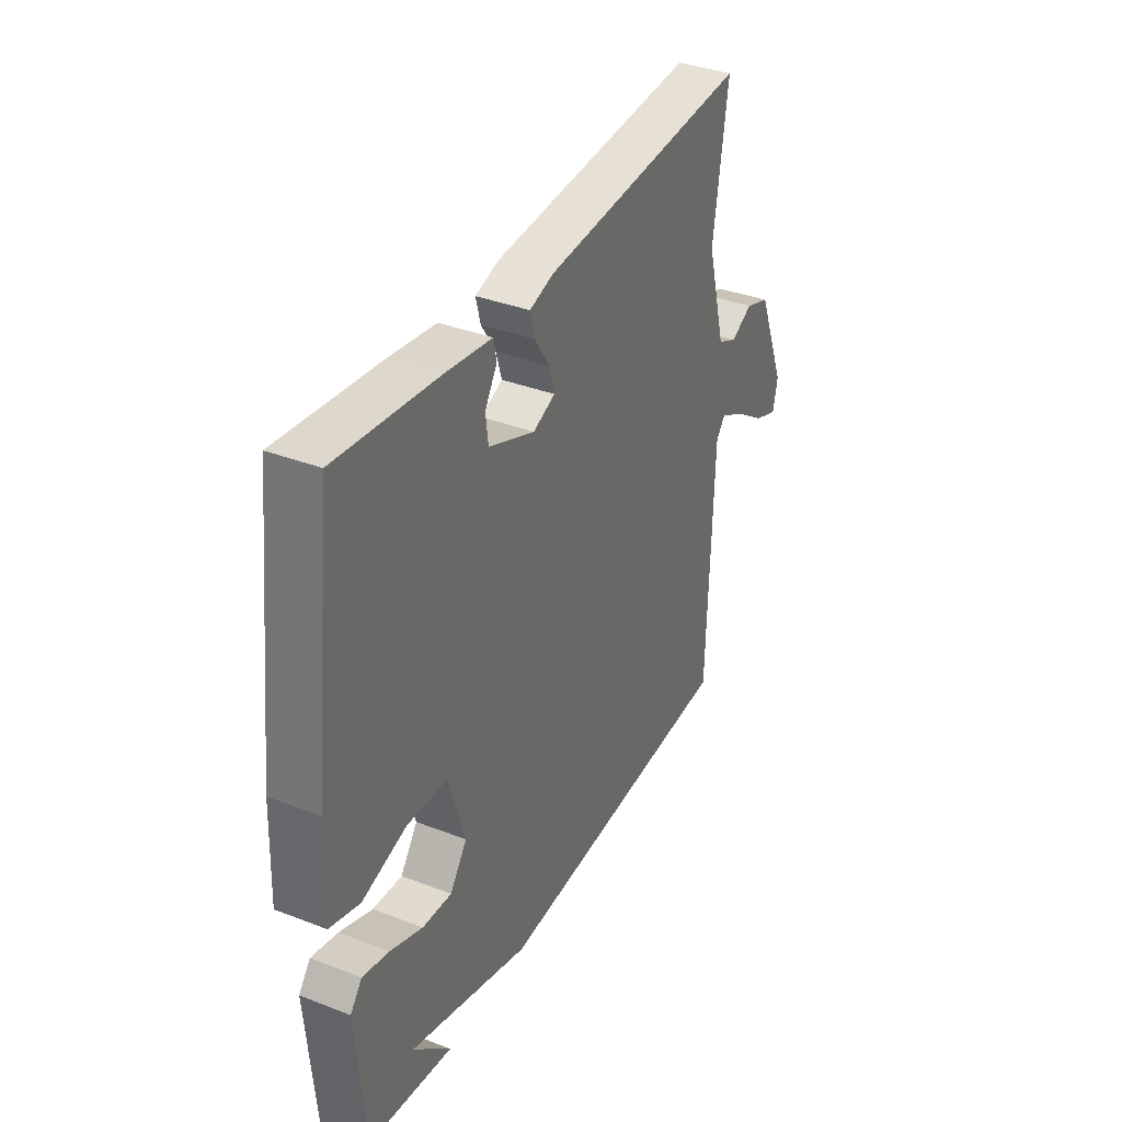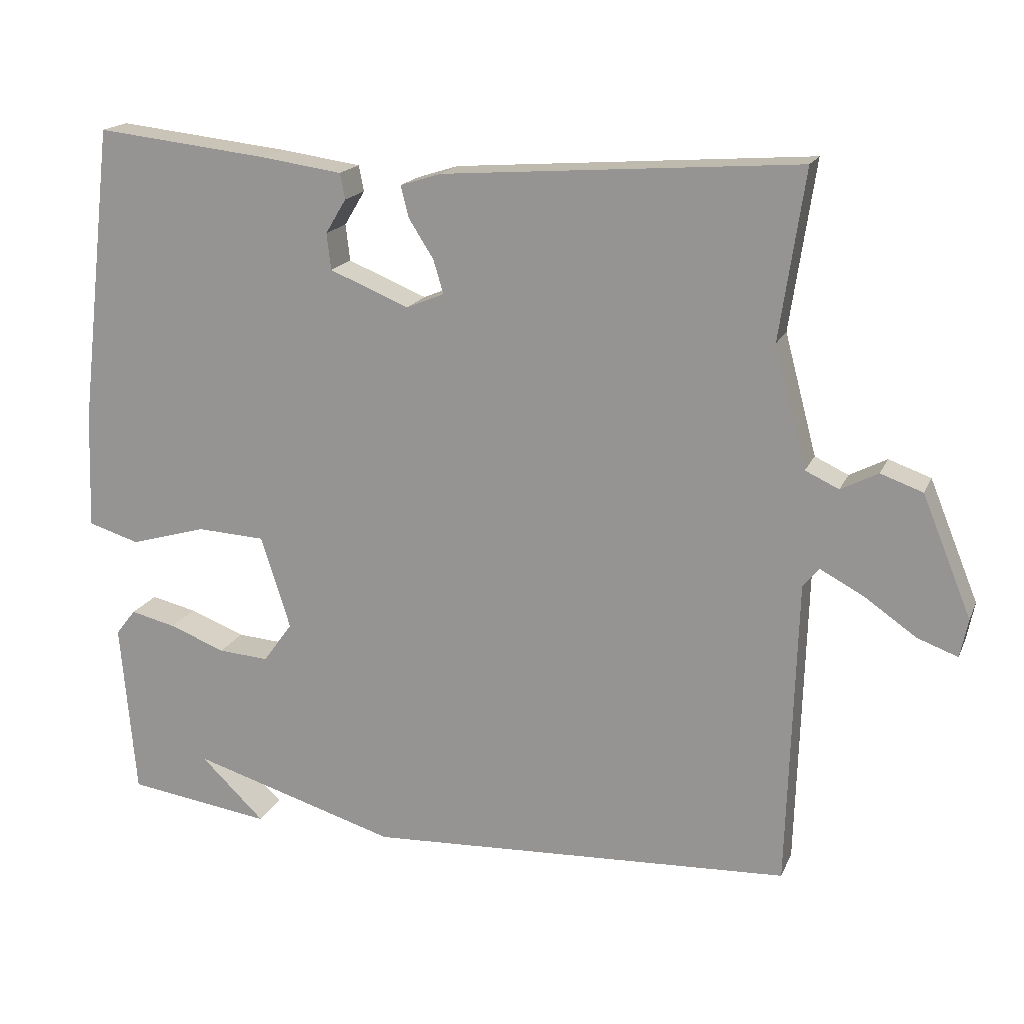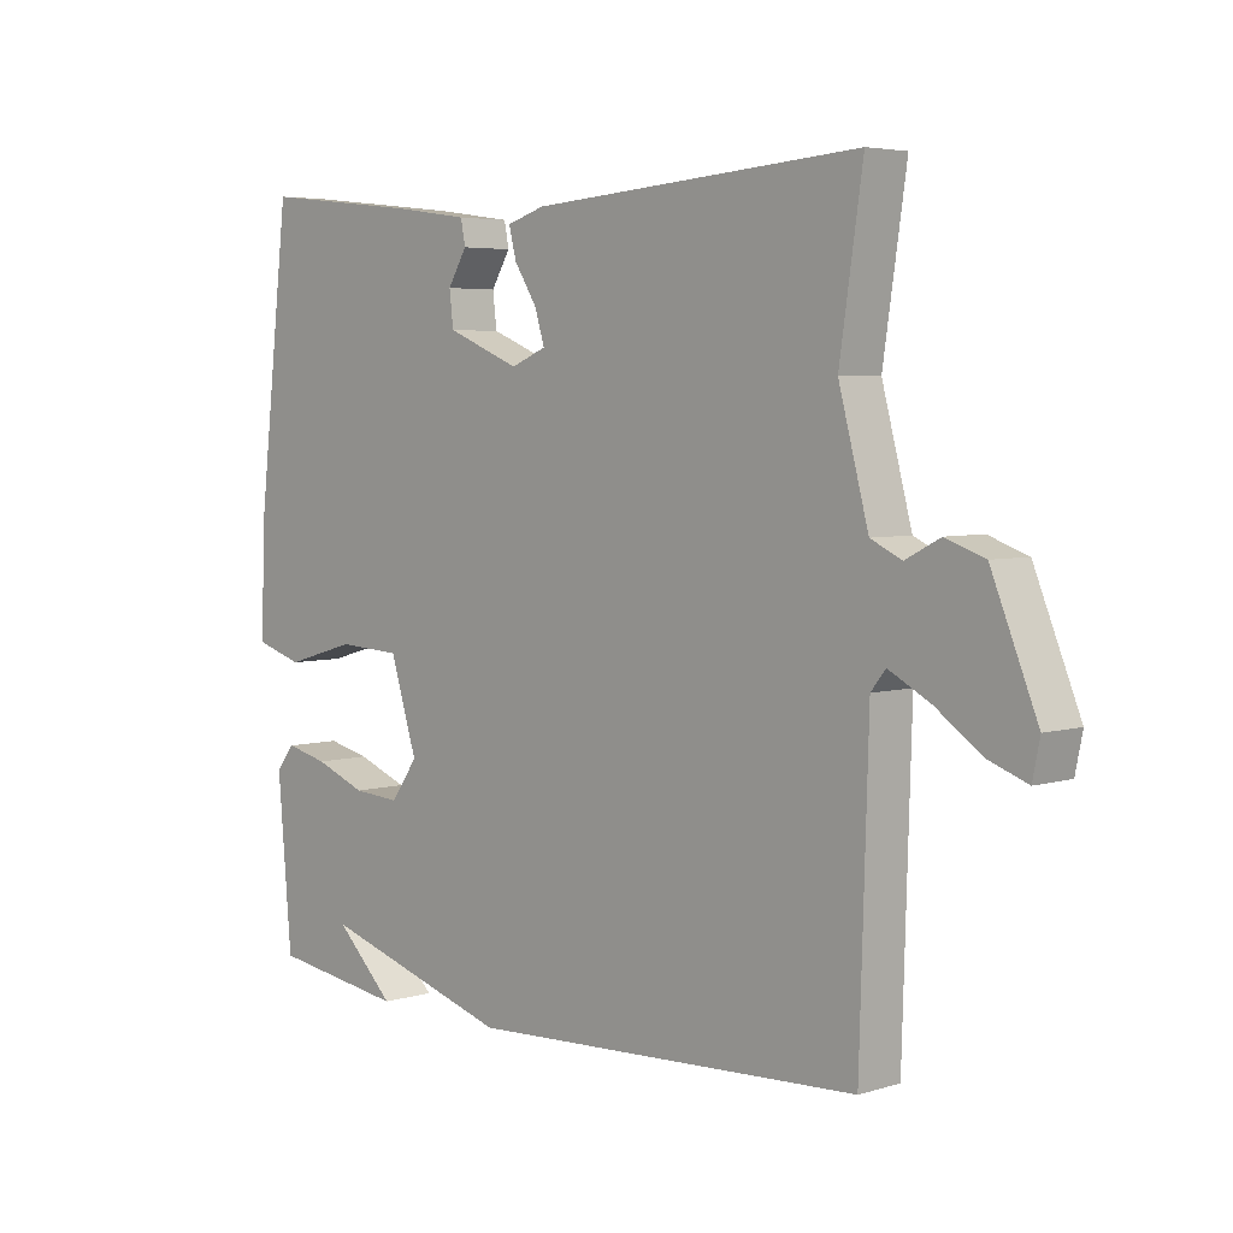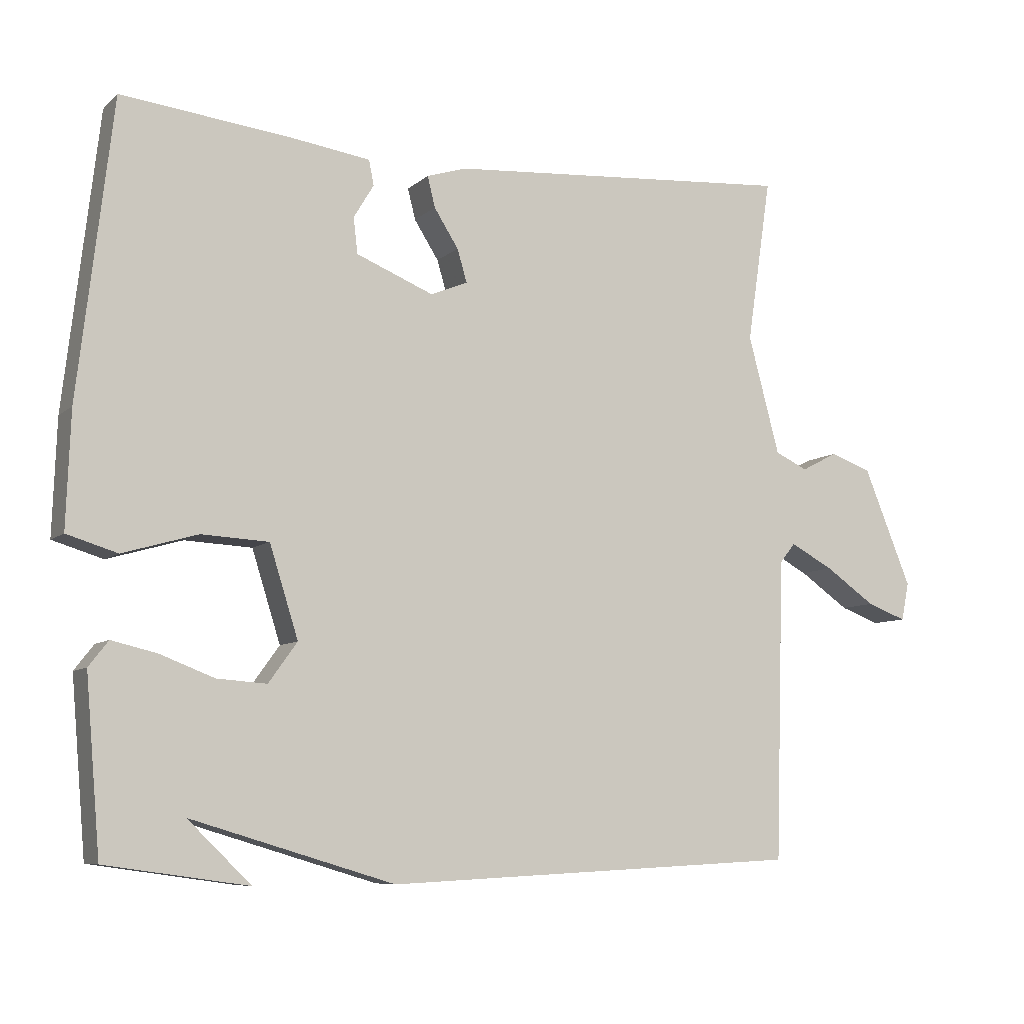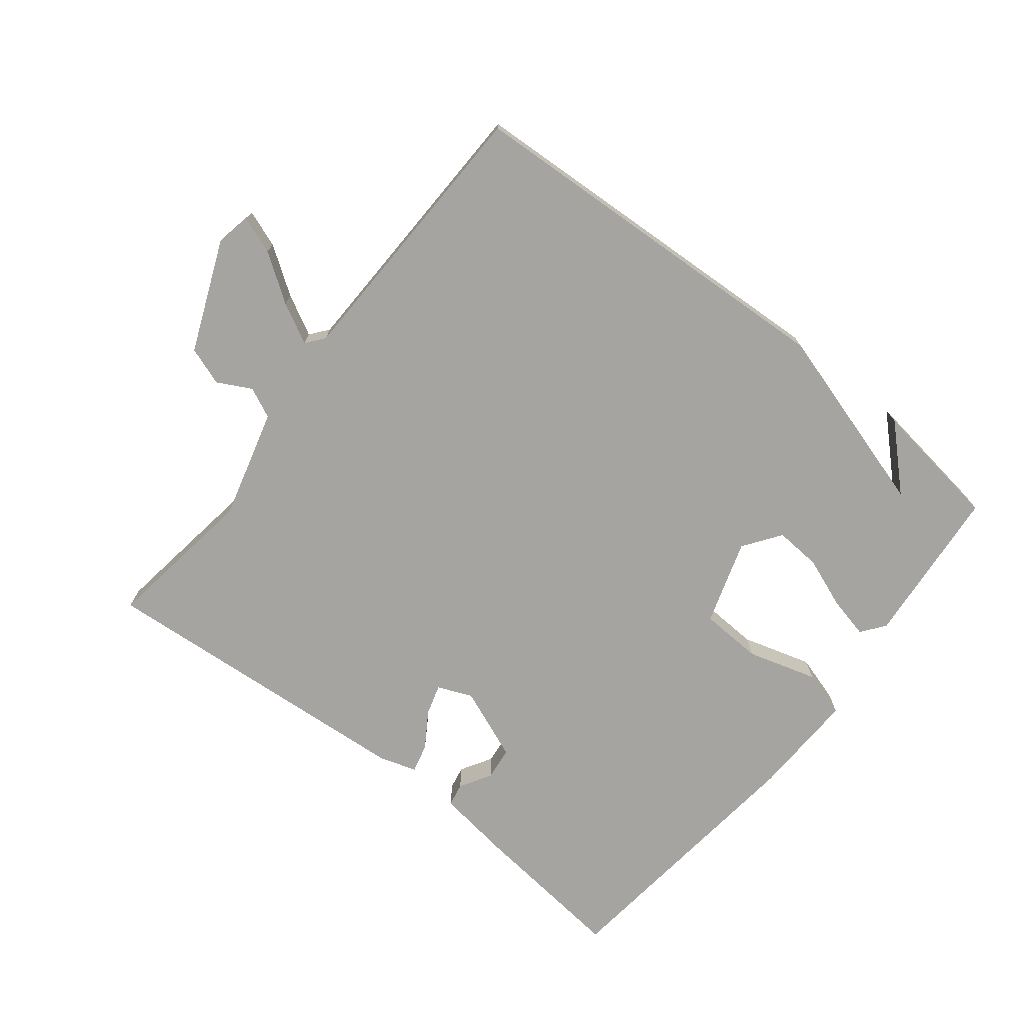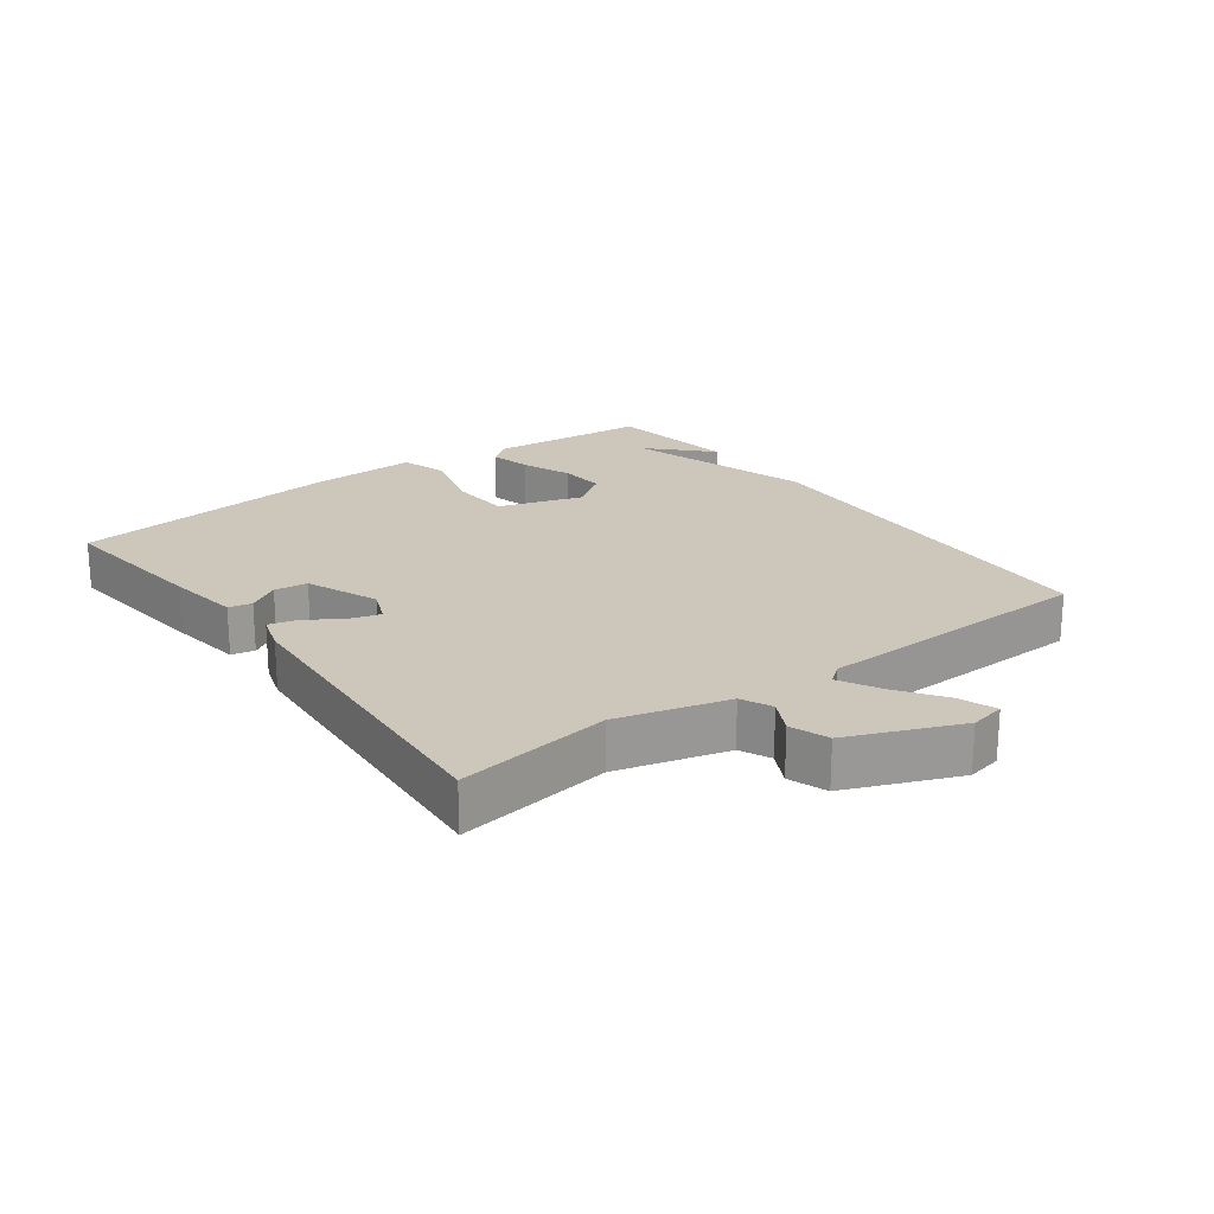
<metadata>
{"format":"obj","ext":"obj","renderer":"f3d","projection":"perspective","resolution":1024,"background":"white","views":[{"elev":36.4,"azim":-63.3,"up":"+Z"},{"elev":17.6,"azim":18.0,"up":"+Z"},{"elev":4.7,"azim":46.3,"up":"+Z"},{"elev":-7.9,"azim":-25.6,"up":"+Z"},{"elev":-73.3,"azim":141.9,"up":"+Y"},{"elev":21.3,"azim":53.5,"up":"+Y"}]}
</metadata>
<code>
v 0.5 0.07 -0.5
v -0.097 0.07 -0.529
v -0.387 0.07 -0.442
v -0.297 0.07 -0.529
v -0.5 0.07 -0.5
v -0.521 0.07 -0.254
v -0.493 0.07 -0.218
v -0.429 0.07 -0.233
v -0.351 0.07 -0.263
v -0.28 0.07 -0.268
v -0.239 0.07 -0.211
v -0.28 0.07 -0.081
v -0.376 0.07 -0.076
v -0.483 0.07 -0.107
v -0.555 0.07 -0.085
v -0.549 0.07 0.079
v -0.5 0.07 0.5
v -0.257 0.07 0.473
v -0.144 0.07 0.457
v -0.137 0.07 0.421
v -0.166 0.07 0.373
v -0.16 0.07 0.322
v -0.049 0.07 0.277
v 0.004 0.07 0.299
v -0.01 0.07 0.346
v -0.045 0.07 0.401
v -0.056 0.07 0.445
v 0.001 0.07 0.463
v 0.5 0.07 0.5
v 0.465 0.07 0.264
v 0.51 0.07 0.095
v 0.557 0.07 0.073
v 0.609 0.07 0.1
v 0.668 0.07 0.079
v 0.737 0.07 -0.09
v 0.726 0.07 -0.144
v 0.669 0.07 -0.123
v 0.597 0.07 -0.073
v 0.535 0.07 -0.04
v 0.513 0.07 -0.068
v 0.5 0 -0.5
v -0.097 0 -0.529
v -0.387 0 -0.442
v -0.297 0 -0.529
v -0.5 0 -0.5
v -0.521 0 -0.254
v -0.493 0 -0.218
v -0.429 0 -0.233
v -0.351 0 -0.263
v -0.28 0 -0.268
v -0.239 0 -0.211
v -0.28 0 -0.081
v -0.376 0 -0.076
v -0.483 0 -0.107
v -0.555 0 -0.085
v -0.549 0 0.079
v -0.5 0 0.5
v -0.257 0 0.473
v -0.144 0 0.457
v -0.137 0 0.421
v -0.166 0 0.373
v -0.16 0 0.322
v -0.049 0 0.277
v 0.004 0 0.299
v -0.01 0 0.346
v -0.045 0 0.401
v -0.056 0 0.445
v 0.001 0 0.463
v 0.5 0 0.5
v 0.465 0 0.264
v 0.51 0 0.095
v 0.557 0 0.073
v 0.609 0 0.1
v 0.668 0 0.079
v 0.737 0 -0.09
v 0.726 0 -0.144
v 0.669 0 -0.123
v 0.597 0 -0.073
v 0.535 0 -0.04
v 0.513 0 -0.068
f 36 37 38
f 35 36 38
f 34 35 38
f 33 34 38
f 32 33 38
f 31 32 38 39
f 30 31 39 40
f 28 29 30
f 27 28 30
f 26 27 30
f 25 26 30
f 30 40 1
f 25 30 1
f 24 25 1
f 19 20 21
f 18 19 21
f 17 18 21
f 16 17 21
f 15 16 21
f 14 15 21
f 13 14 21 22
f 12 13 22 23
f 7 8 9
f 6 7 9
f 5 6 9
f 5 9 10
f 3 4 5
f 3 5 10
f 2 3 10 11
f 12 23 24
f 11 12 24
f 2 11 24
f 1 2 24
f 78 77 76
f 78 76 75
f 78 75 74
f 78 74 73
f 78 73 72
f 79 78 72 71
f 80 79 71 70
f 70 69 68
f 70 68 67
f 70 67 66
f 70 66 65
f 41 80 70
f 41 70 65
f 41 65 64
f 61 60 59
f 61 59 58
f 61 58 57
f 61 57 56
f 61 56 55
f 61 55 54
f 62 61 54 53
f 63 62 53 52
f 49 48 47
f 49 47 46
f 49 46 45
f 50 49 45
f 45 44 43
f 50 45 43
f 51 50 43 42
f 64 63 52
f 64 52 51
f 64 51 42
f 64 42 41
f 1 41 42 2
f 2 42 43 3
f 3 43 44 4
f 4 44 45 5
f 5 45 46 6
f 6 46 47 7
f 7 47 48 8
f 8 48 49 9
f 9 49 50 10
f 10 50 51 11
f 11 51 52 12
f 12 52 53 13
f 13 53 54 14
f 14 54 55 15
f 15 55 56 16
f 16 56 57 17
f 17 57 58 18
f 18 58 59 19
f 19 59 60 20
f 20 60 61 21
f 21 61 62 22
f 22 62 63 23
f 23 63 64 24
f 24 64 65 25
f 25 65 66 26
f 26 66 67 27
f 27 67 68 28
f 28 68 69 29
f 29 69 70 30
f 30 70 71 31
f 31 71 72 32
f 32 72 73 33
f 33 73 74 34
f 34 74 75 35
f 35 75 76 36
f 36 76 77 37
f 37 77 78 38
f 38 78 79 39
f 39 79 80 40
f 40 80 41 1

</code>
